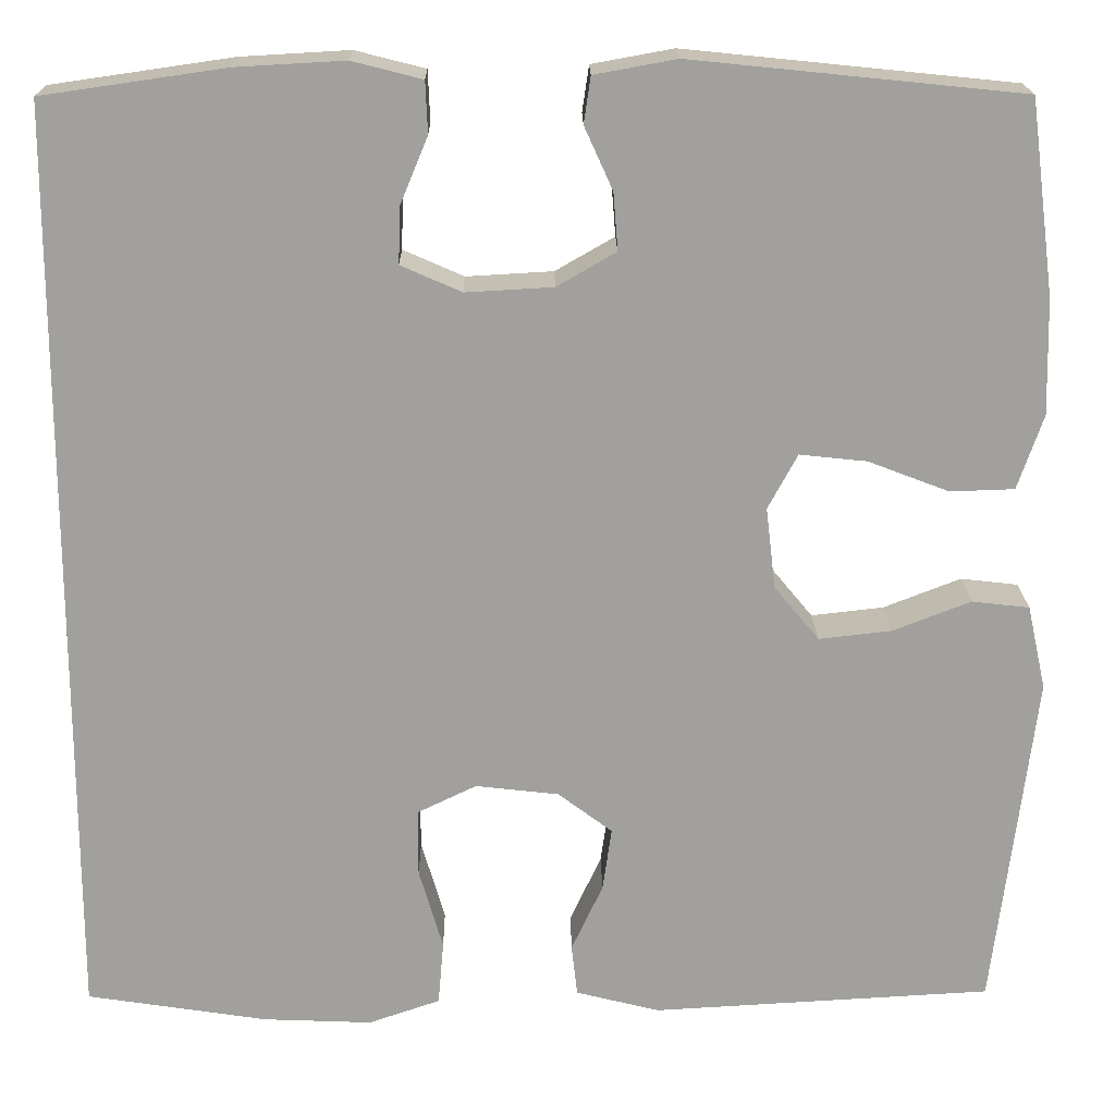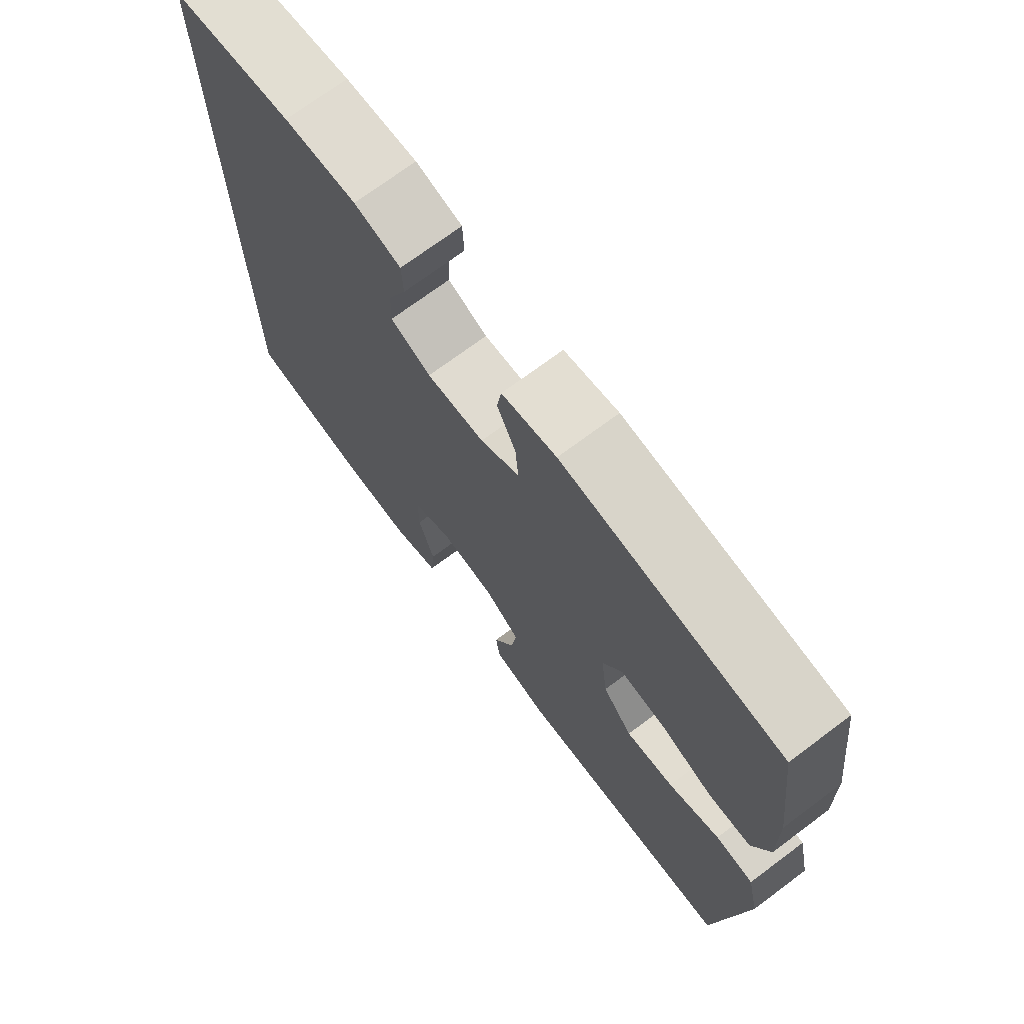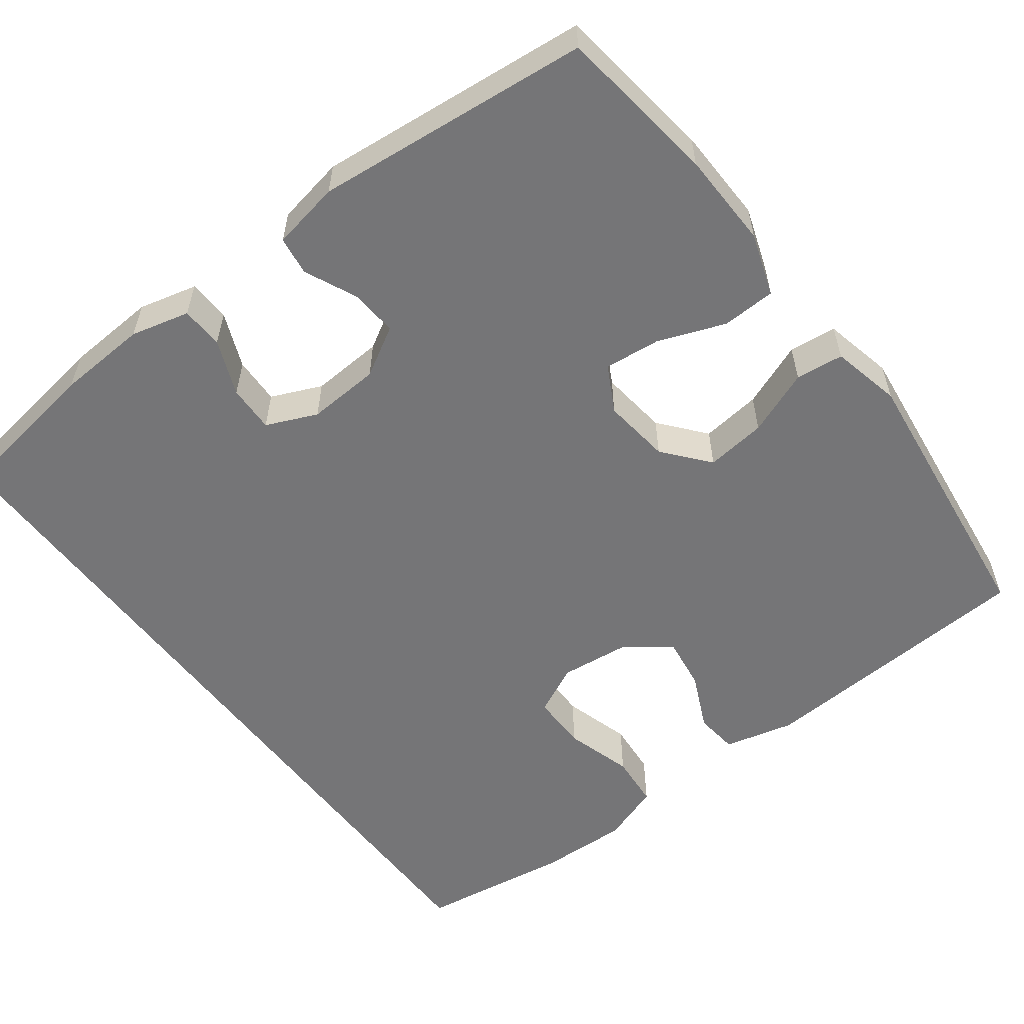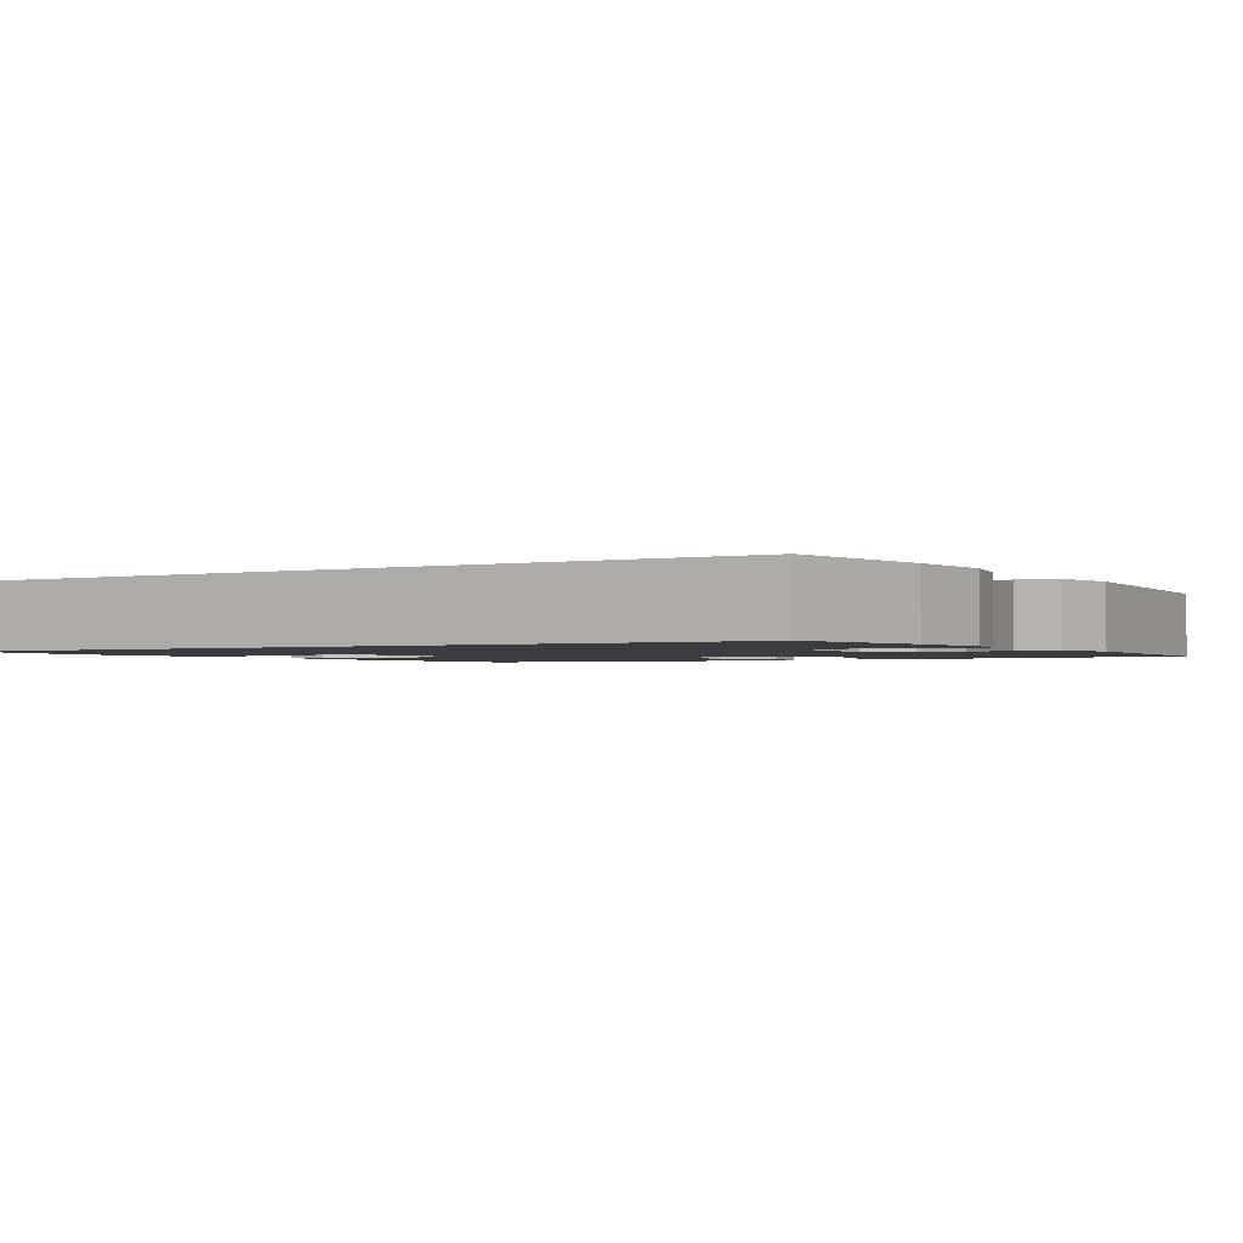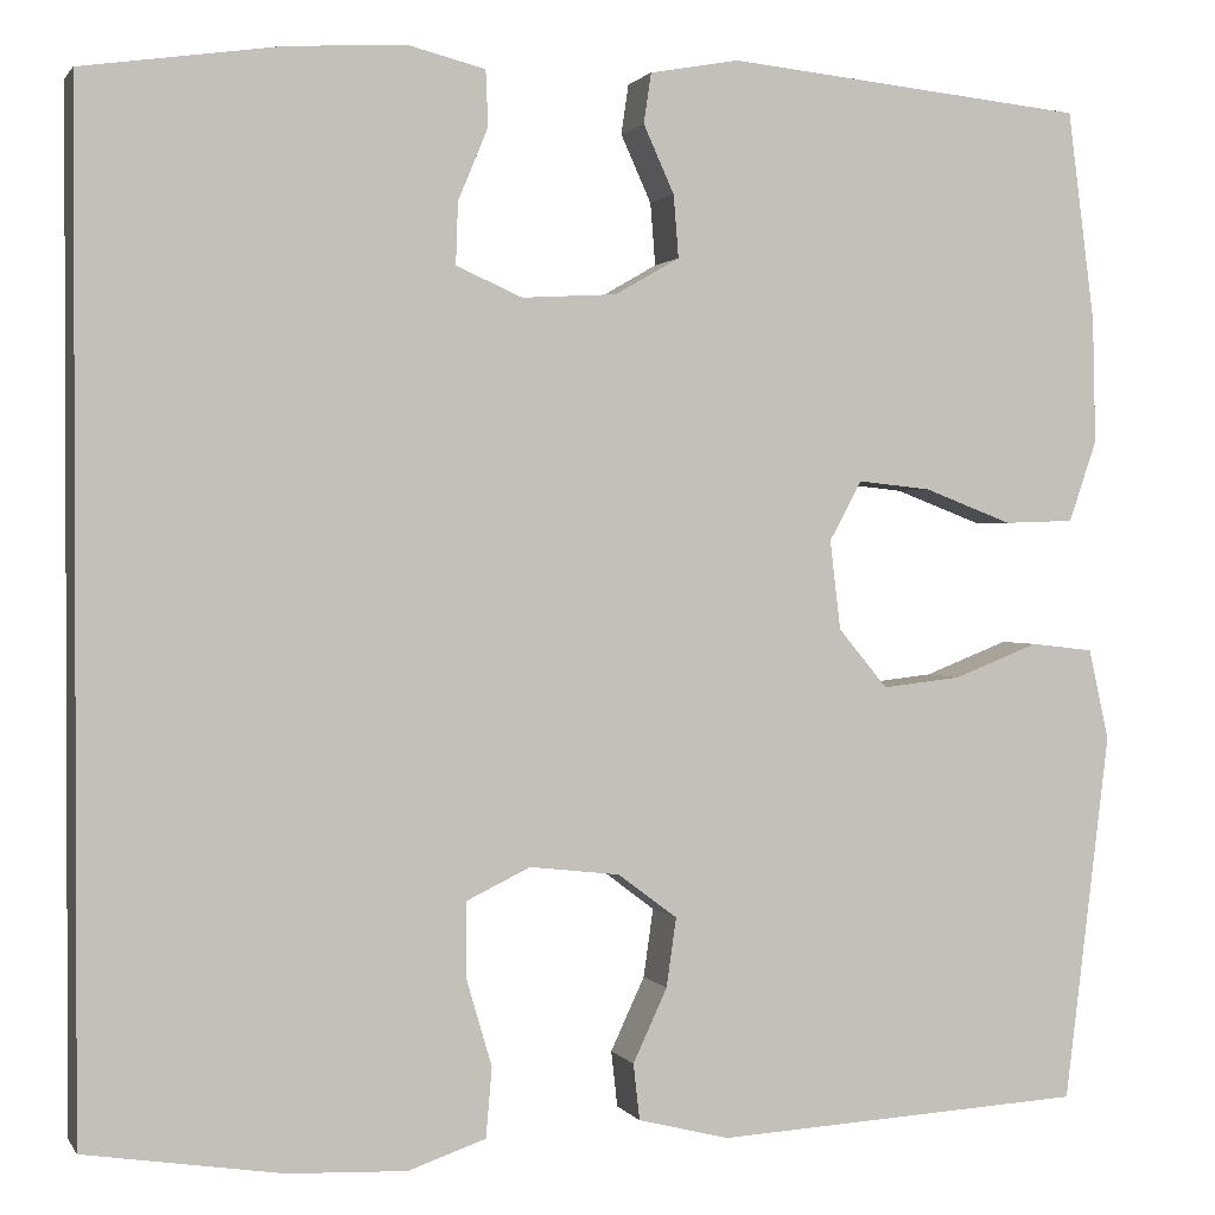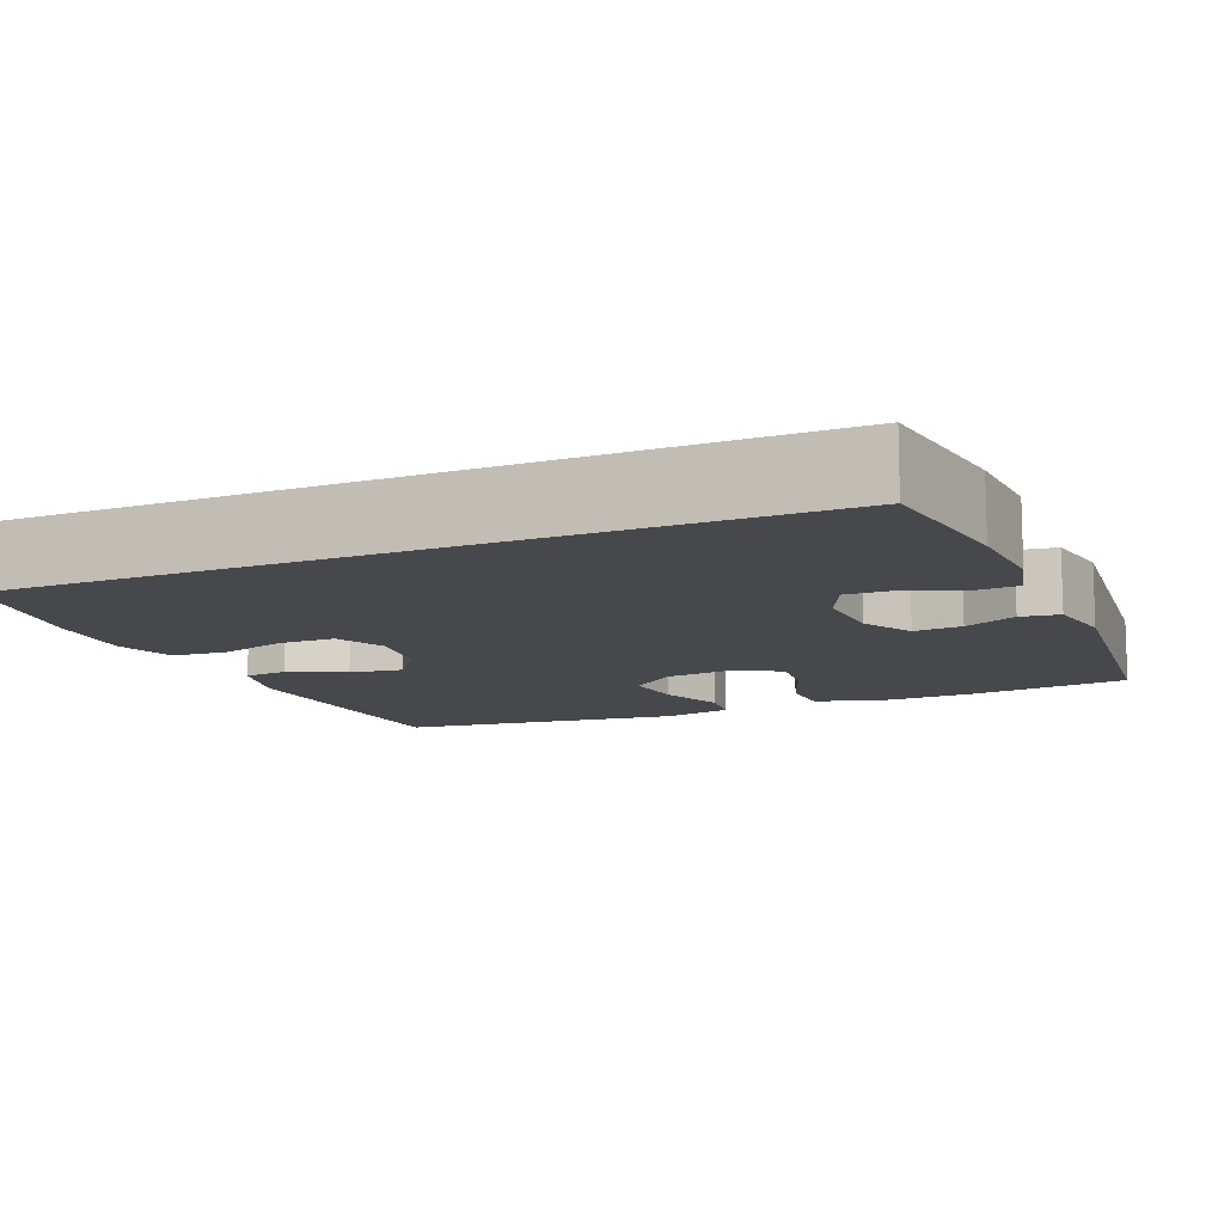
<metadata>
{"format":"obj","ext":"obj","renderer":"f3d","projection":"perspective","resolution":1024,"background":"white","views":[{"elev":18.5,"azim":-0.7,"up":"+Z"},{"elev":72.0,"azim":53.3,"up":"+Z"},{"elev":-56.6,"azim":37.2,"up":"+Y"},{"elev":-1.7,"azim":-58.1,"up":"+Y"},{"elev":1.1,"azim":-16.7,"up":"+Z"},{"elev":-11.4,"azim":-67.1,"up":"+Y"}]}
</metadata>
<code>
o path6_path6.001
v 0.5434 0.0375 -0.1378
v 0.5233 0.0375 -0.0472
v 0.4613 0.0375 -0.04015
v 0.3773 0.0375 -0.07301
v 0.2991 0.0375 -0.08195
v 0.2506 0.0375 -0.0235
v 0.2401 0.0375 0.06447
v 0.2721 0.0375 0.1237
v 0.3447 0.0375 0.116
v 0.4318 0.0375 0.08261
v 0.501 0.0375 0.08503
v 0.5286 0.0375 0.1655
v 0.5257 0.0375 0.29
v 0.4988 0.0375 0.4987
v 0.1418 0.0375 0.5351
v 0.05317 0.0375 0.5189
v 0.04588 0.0375 0.469
v 0.07638 0.0375 0.4017
v 0.08127 0.0375 0.3398
v 0.01749 0.0375 0.3031
v -0.07654 0.0375 0.2976
v -0.142 0.0375 0.3265
v -0.1399 0.0375 0.3878
v -0.1102 0.0375 0.4594
v -0.1125 0.0375 0.5146
v -0.1884 0.0375 0.5339
v -0.3059 0.0375 0.5272
v -0.5029 0.0375 0.4987
v -0.5029 0.0375 -0.5032
v -0.3076 0.0375 -0.5331
v -0.1904 0.0375 -0.5378
v -0.1131 0.0375 -0.5112
v -0.1072 0.0375 -0.4419
v -0.1329 0.0375 -0.3543
v -0.1329 0.0375 -0.2817
v -0.06901 0.0375 -0.2507
v 0.02074 0.0375 -0.2609
v 0.07917 0.0375 -0.305
v 0.06939 0.0375 -0.3733
v 0.03546 0.0375 -0.4463
v 0.04174 0.0375 -0.5019
v 0.1322 0.0375 -0.5245
v 0.4988 0.0375 -0.5032
v 0.5434 -0.0375 -0.1378
v 0.5233 -0.0375 -0.0472
v 0.4613 -0.0375 -0.04015
v 0.3773 -0.0375 -0.07301
v 0.2991 -0.0375 -0.08195
v 0.2506 -0.0375 -0.0235
v 0.2401 -0.0375 0.06447
v 0.2721 -0.0375 0.1237
v 0.3447 -0.0375 0.116
v 0.4318 -0.0375 0.08261
v 0.501 -0.0375 0.08503
v 0.5286 -0.0375 0.1655
v 0.5257 -0.0375 0.29
v 0.4988 -0.0375 0.4987
v 0.1418 -0.0375 0.5351
v 0.05317 -0.0375 0.5189
v 0.04588 -0.0375 0.469
v 0.07638 -0.0375 0.4017
v 0.08127 -0.0375 0.3398
v 0.01749 -0.0375 0.3031
v -0.07654 -0.0375 0.2976
v -0.142 -0.0375 0.3265
v -0.1399 -0.0375 0.3878
v -0.1102 -0.0375 0.4594
v -0.1125 -0.0375 0.5146
v -0.1884 -0.0375 0.5339
v -0.3059 -0.0375 0.5272
v -0.5029 -0.0375 0.4987
v -0.5029 -0.0375 -0.5032
v -0.3076 -0.0375 -0.5331
v -0.1904 -0.0375 -0.5378
v -0.1131 -0.0375 -0.5112
v -0.1072 -0.0375 -0.4419
v -0.1329 -0.0375 -0.3543
v -0.1329 -0.0375 -0.2817
v -0.06901 -0.0375 -0.2507
v 0.02074 -0.0375 -0.2609
v 0.07917 -0.0375 -0.305
v 0.06939 -0.0375 -0.3733
v 0.03546 -0.0375 -0.4463
v 0.04174 -0.0375 -0.5019
v 0.1322 -0.0375 -0.5245
v 0.4988 -0.0375 -0.5032
v -0.5029 0.0375 0.4987
v -0.5029 0.0375 0.4987
v -0.5029 0.0375 -0.5032
v -0.5029 0.0375 -0.5032
v -0.3076 0.0375 -0.5331
v -0.3059 0.0375 0.5272
v -0.1904 0.0375 -0.5378
v -0.1884 0.0375 0.5339
v -0.1131 0.0375 -0.5112
v -0.1131 0.0375 -0.5112
v -0.1125 0.0375 0.5146
v -0.1125 0.0375 0.5146
v -0.142 0.0375 0.3265
v -0.142 0.0375 0.3265
v -0.1399 0.0375 0.3878
v -0.07654 0.0375 0.2976
v -0.1329 0.0375 -0.3543
v -0.1329 0.0375 -0.2817
v -0.1329 0.0375 -0.2817
v -0.1102 0.0375 0.4594
v -0.06901 0.0375 -0.2507
v -0.1072 0.0375 -0.4419
v 0.01749 0.0375 0.3031
v 0.02074 0.0375 -0.2609
v 0.08127 0.0375 0.3398
v 0.08127 0.0375 0.3398
v 0.07917 0.0375 -0.305
v 0.07917 0.0375 -0.305
v 0.06939 0.0375 -0.3733
v 0.03546 0.0375 -0.4463
v 0.04174 0.0375 -0.5019
v 0.04174 0.0375 -0.5019
v 0.1322 0.0375 -0.5245
v 0.05317 0.0375 0.5189
v 0.05317 0.0375 0.5189
v 0.04588 0.0375 0.469
v 0.07638 0.0375 0.4017
v 0.1418 0.0375 0.5351
v 0.2401 0.0375 0.06447
v 0.2721 0.0375 0.1237
v 0.2721 0.0375 0.1237
v 0.2506 0.0375 -0.0235
v 0.2991 0.0375 -0.08195
v 0.3447 0.0375 0.116
v 0.3773 0.0375 -0.07301
v 0.4318 0.0375 0.08261
v 0.4613 0.0375 -0.04015
v 0.4988 0.0375 0.4987
v 0.4988 0.0375 0.4987
v 0.501 0.0375 0.08503
v 0.501 0.0375 0.08503
v 0.5233 0.0375 -0.0472
v 0.5233 0.0375 -0.0472
v 0.4988 0.0375 -0.5032
v 0.4988 0.0375 -0.5032
v 0.5286 0.0375 0.1655
v 0.5257 0.0375 0.29
v 0.5434 0.0375 -0.1378
v -0.5029 -0.0375 0.4987
v -0.5029 -0.0375 0.4987
v -0.5029 -0.0375 -0.5032
v -0.5029 -0.0375 -0.5032
v -0.3076 -0.0375 -0.5331
v -0.3059 -0.0375 0.5272
v -0.1904 -0.0375 -0.5378
v -0.1884 -0.0375 0.5339
v -0.1131 -0.0375 -0.5112
v -0.1131 -0.0375 -0.5112
v -0.1125 -0.0375 0.5146
v -0.1125 -0.0375 0.5146
v -0.142 -0.0375 0.3265
v -0.142 -0.0375 0.3265
v -0.1399 -0.0375 0.3878
v -0.07654 -0.0375 0.2976
v -0.1329 -0.0375 -0.3543
v -0.1329 -0.0375 -0.2817
v -0.1329 -0.0375 -0.2817
v -0.1102 -0.0375 0.4594
v -0.06901 -0.0375 -0.2507
v -0.1072 -0.0375 -0.4419
v 0.01749 -0.0375 0.3031
v 0.02074 -0.0375 -0.2609
v 0.08127 -0.0375 0.3398
v 0.08127 -0.0375 0.3398
v 0.07917 -0.0375 -0.305
v 0.07917 -0.0375 -0.305
v 0.06939 -0.0375 -0.3733
v 0.03546 -0.0375 -0.4463
v 0.04174 -0.0375 -0.5019
v 0.04174 -0.0375 -0.5019
v 0.1322 -0.0375 -0.5245
v 0.05317 -0.0375 0.5189
v 0.05317 -0.0375 0.5189
v 0.04588 -0.0375 0.469
v 0.07638 -0.0375 0.4017
v 0.1418 -0.0375 0.5351
v 0.2401 -0.0375 0.06447
v 0.2721 -0.0375 0.1237
v 0.2721 -0.0375 0.1237
v 0.2506 -0.0375 -0.0235
v 0.2991 -0.0375 -0.08195
v 0.3447 -0.0375 0.116
v 0.3773 -0.0375 -0.07301
v 0.4318 -0.0375 0.08261
v 0.4613 -0.0375 -0.04015
v 0.4988 -0.0375 0.4987
v 0.4988 -0.0375 0.4987
v 0.501 -0.0375 0.08503
v 0.501 -0.0375 0.08503
v 0.5233 -0.0375 -0.0472
v 0.5233 -0.0375 -0.0472
v 0.4988 -0.0375 -0.5032
v 0.4988 -0.0375 -0.5032
v 0.5286 -0.0375 0.1655
v 0.5257 -0.0375 0.29
v 0.5434 -0.0375 -0.1378
f 177 171 173
f 201 188 200
f 161 151 166
f 159 150 157
f 189 202 191
f 177 174 175
f 152 150 159
f 149 162 147
f 184 188 201
f 149 161 162
f 157 162 165
f 200 188 190
f 157 145 162
f 186 171 187
f 145 157 150
f 169 167 184
f 186 165 168
f 181 169 182
f 200 190 194
f 164 152 159
f 181 182 180
f 153 166 151
f 180 182 178
f 177 173 174
f 155 152 164
f 187 171 198
f 201 169 184
f 198 171 177
f 191 202 196
f 189 187 198
f 168 171 186
f 157 165 160
f 160 165 183
f 192 169 201
f 147 162 145
f 202 189 198
f 151 161 149
f 182 169 192
f 167 160 183
f 184 167 183
f 183 165 186
f 88 90 148 146
f 29 30 73 72
f 27 28 71 70
f 30 31 74 73
f 26 27 70 69
f 31 96 154 74
f 98 26 69 156
f 100 23 66 158
f 21 22 65 64
f 34 105 163 77
f 24 25 68 67
f 23 24 67 66
f 35 36 79 78
f 33 34 77 76
f 32 33 76 75
f 20 21 64 63
f 36 37 80 79
f 112 20 63 170
f 37 114 172 80
f 39 40 83 82
f 40 118 176 83
f 41 42 85 84
f 121 17 60 179
f 17 18 61 60
f 15 16 59 58
f 38 39 82 81
f 18 19 62 61
f 7 127 185 50
f 6 7 50 49
f 5 6 49 48
f 8 9 52 51
f 4 5 48 47
f 9 10 53 52
f 3 4 47 46
f 135 15 58 193
f 10 137 195 53
f 139 3 46 197
f 42 141 199 85
f 11 12 55 54
f 13 14 57 56
f 12 13 56 55
f 1 2 45 44
f 43 1 44 86
f 119 115 113
f 143 142 130
f 103 108 93
f 101 99 92
f 131 133 144
f 119 117 116
f 94 101 92
f 91 89 104
f 126 143 130
f 91 104 103
f 99 107 104
f 142 132 130
f 99 104 87
f 128 129 113
f 87 92 99
f 111 126 109
f 128 110 107
f 123 124 111
f 142 136 132
f 106 101 94
f 123 122 124
f 95 93 108
f 122 120 124
f 119 116 115
f 97 106 94
f 129 140 113
f 143 126 111
f 140 119 113
f 133 138 144
f 131 140 129
f 110 128 113
f 99 102 107
f 102 125 107
f 134 143 111
f 89 87 104
f 144 140 131
f 93 91 103
f 124 134 111
f 109 125 102
f 126 125 109
f 125 128 107

</code>
